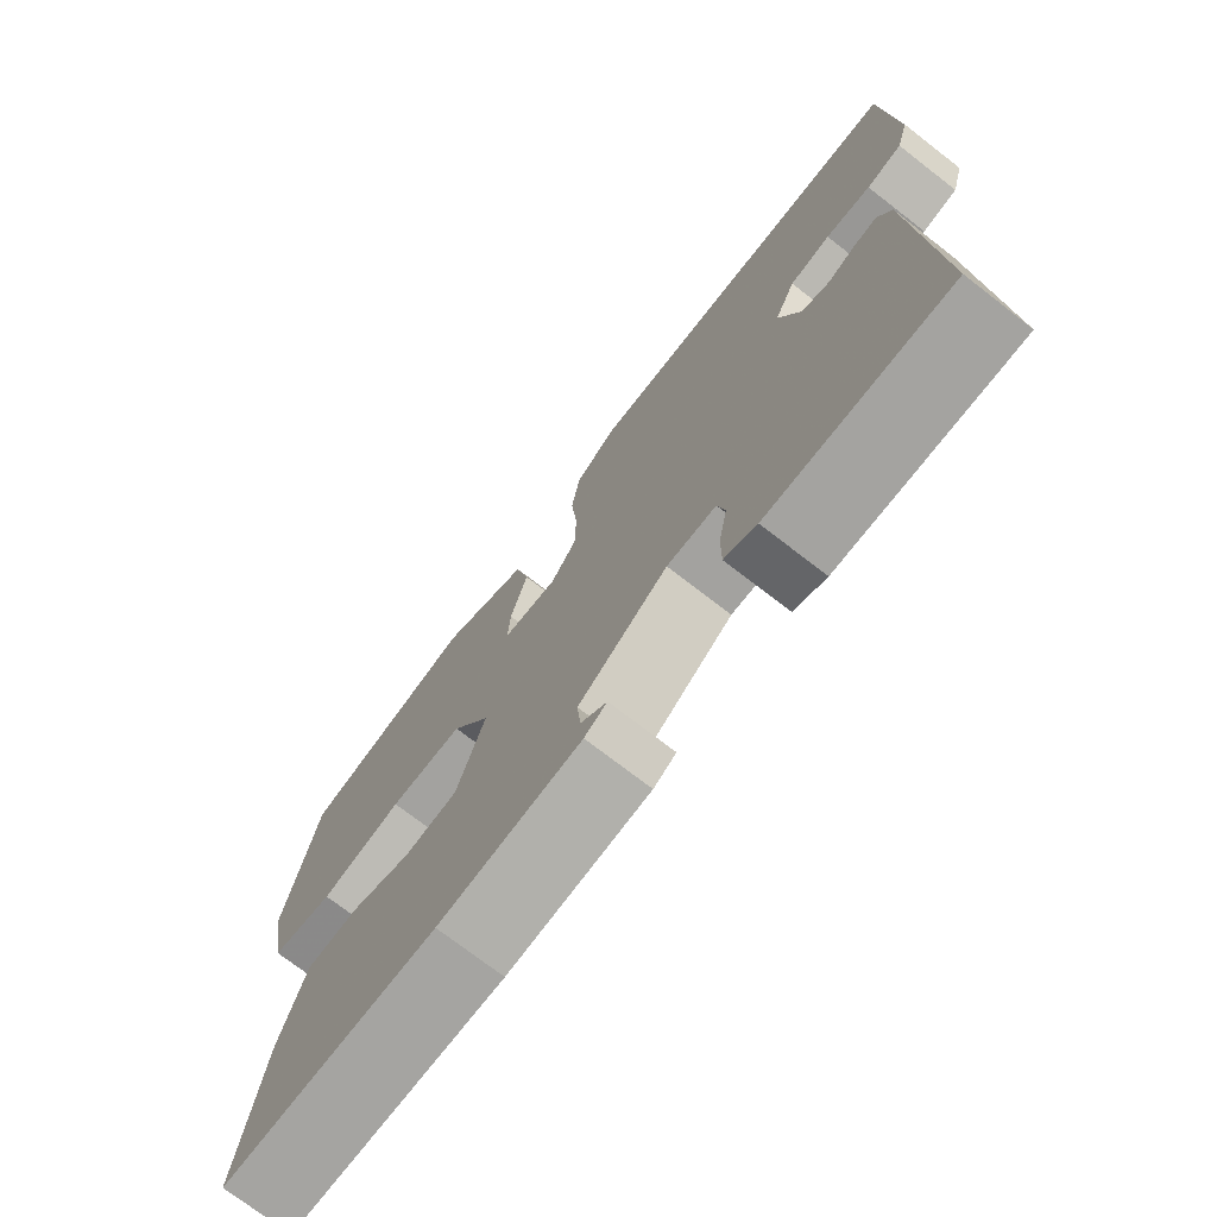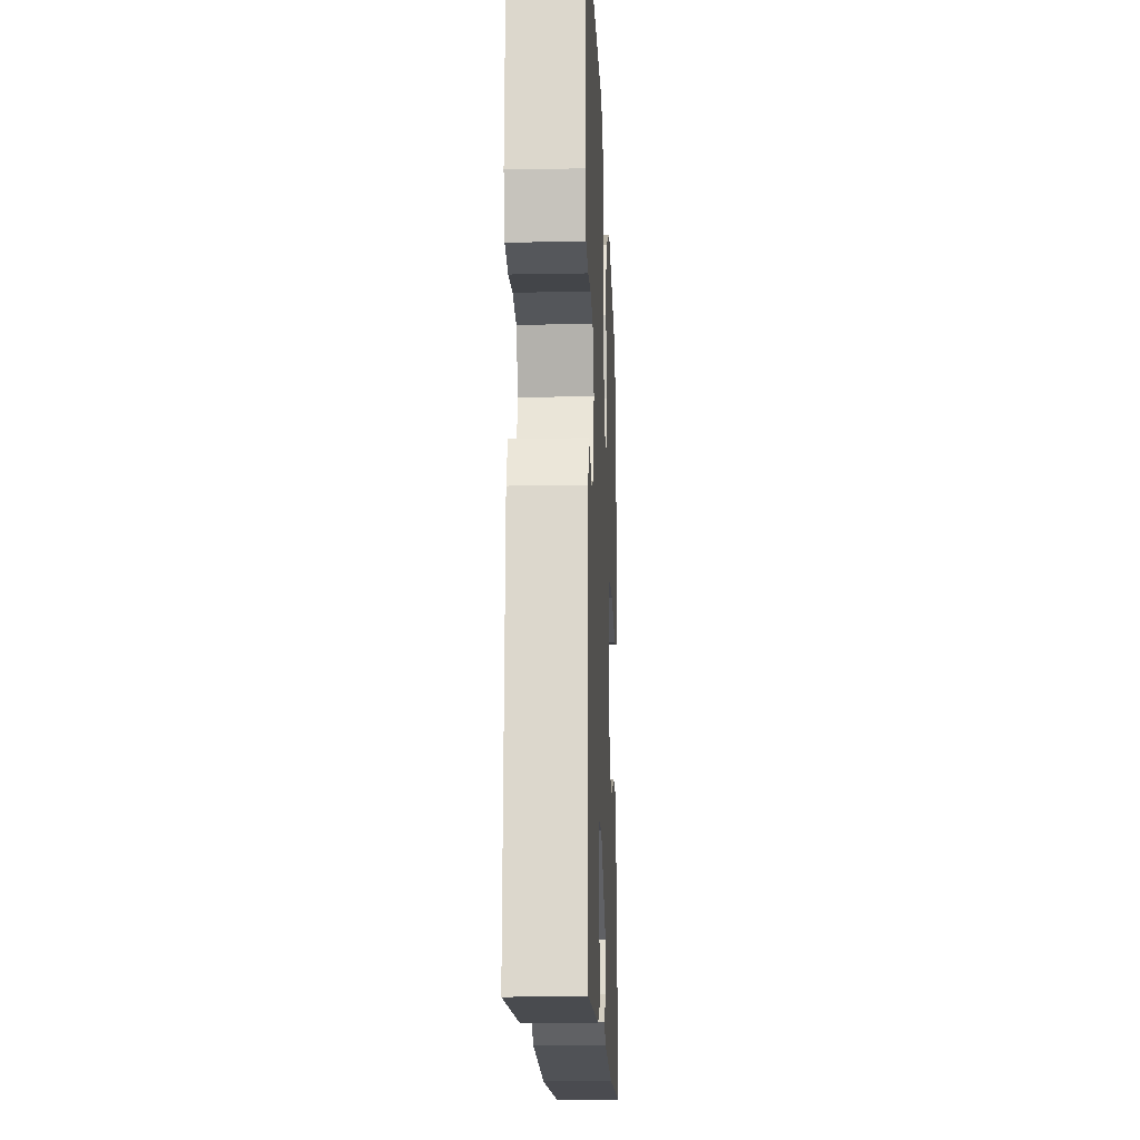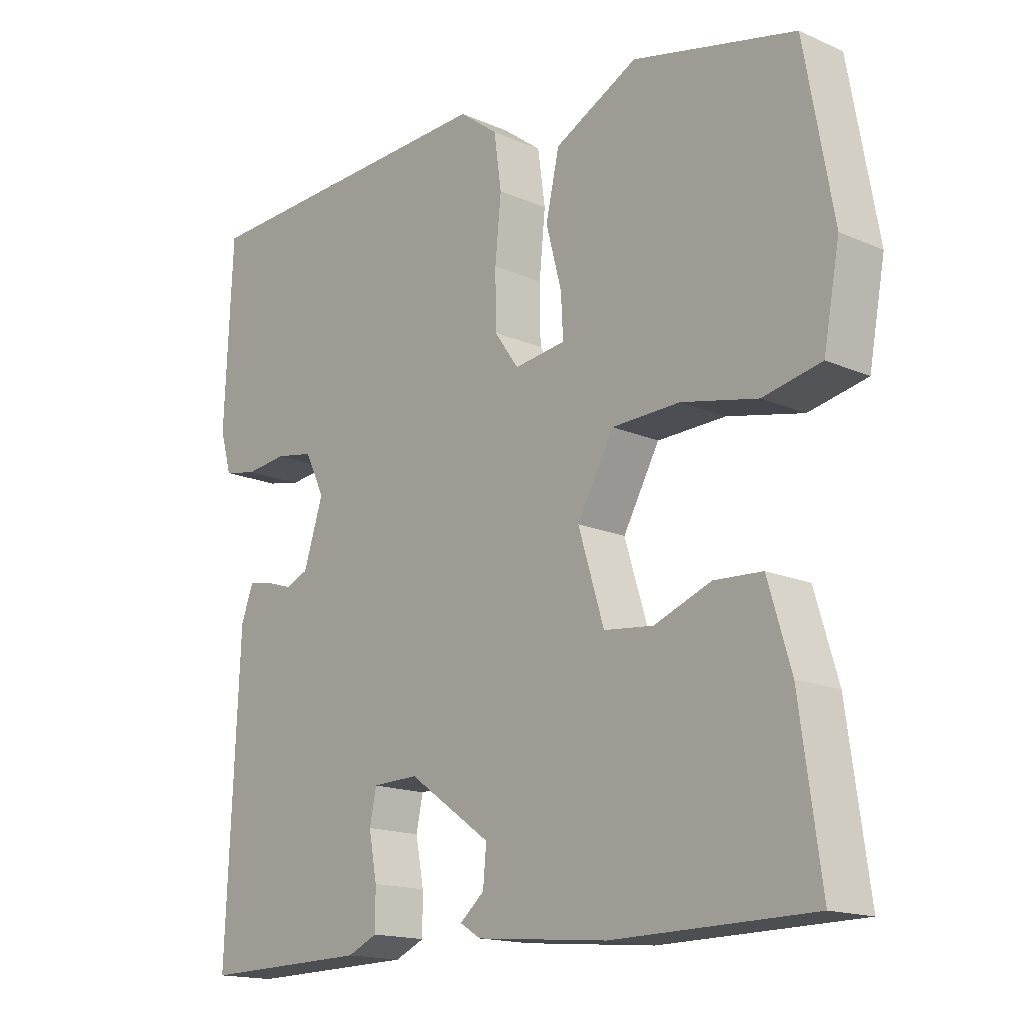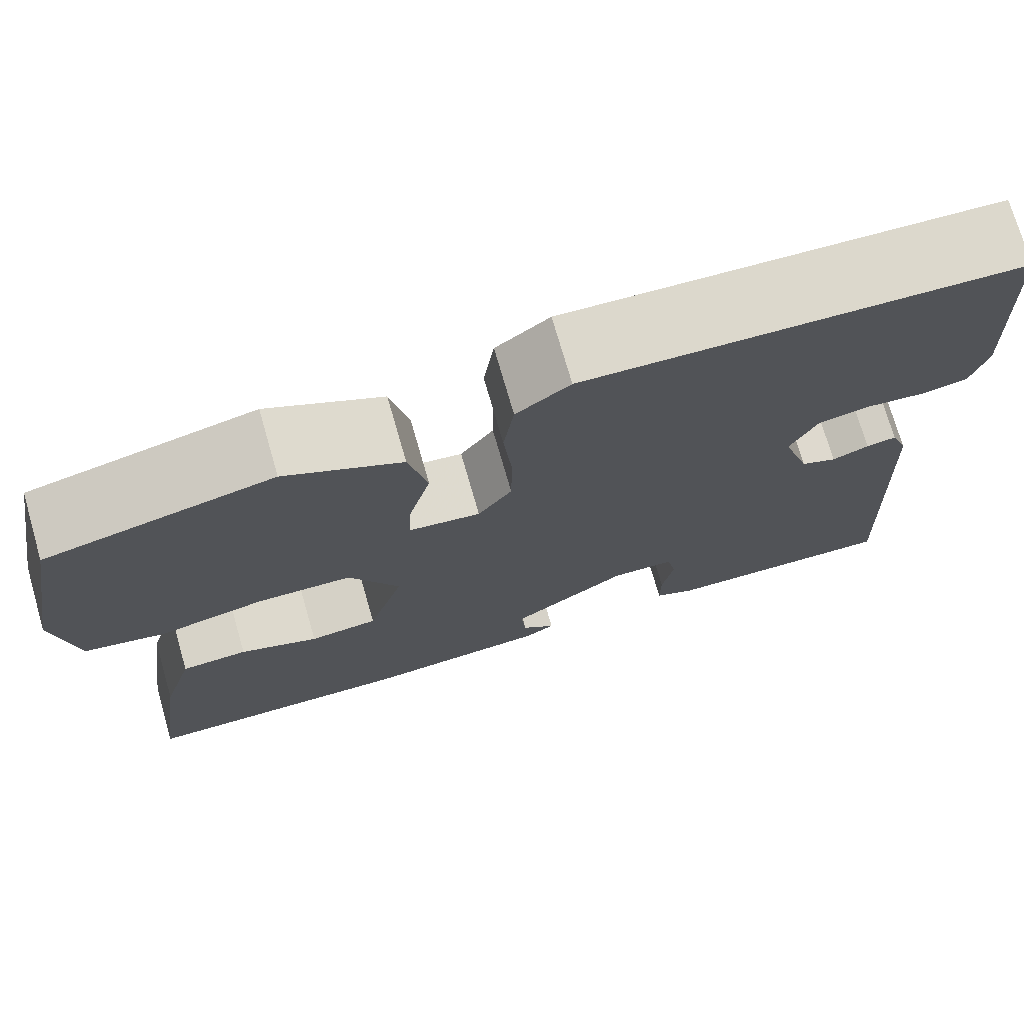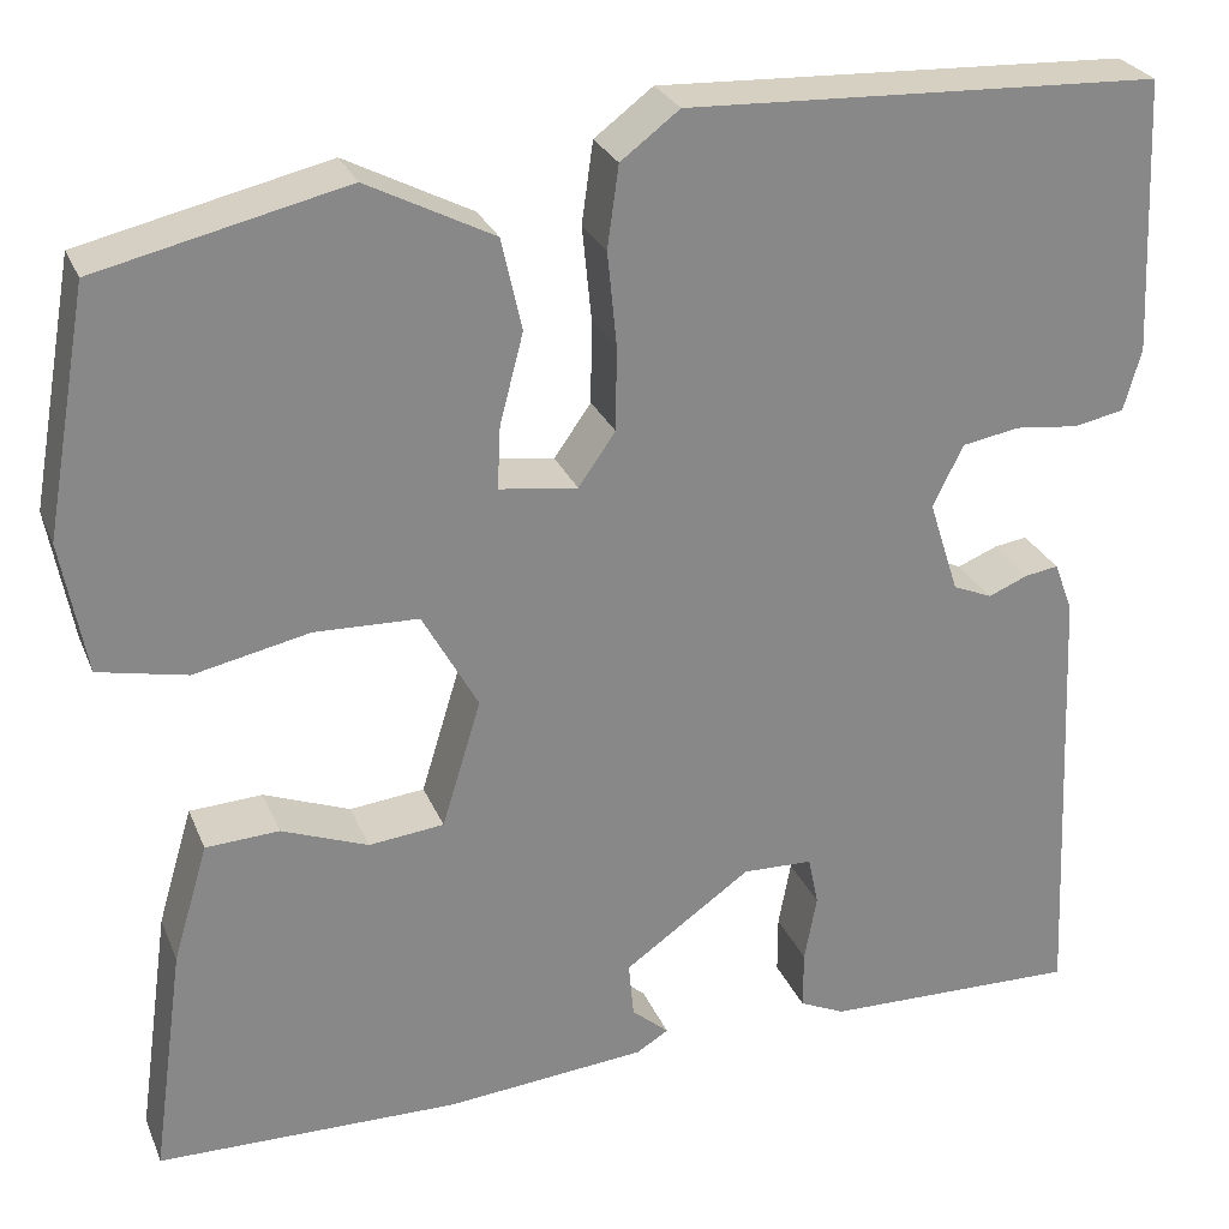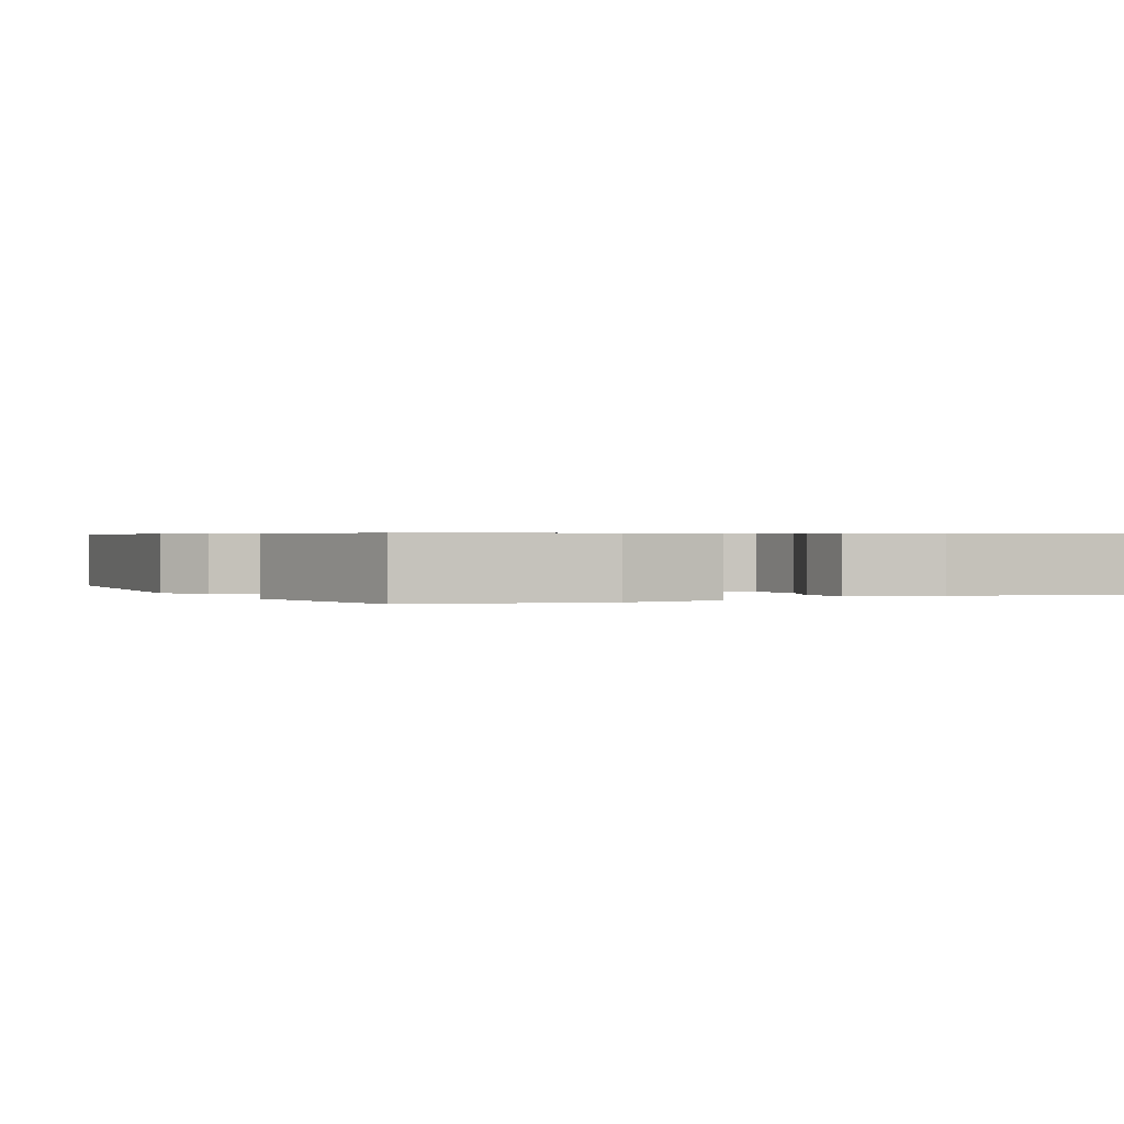
<metadata>
{"format":"obj","ext":"obj","renderer":"f3d","projection":"perspective","resolution":1024,"background":"white","views":[{"elev":-73.9,"azim":-127.7,"up":"+Z"},{"elev":-15.3,"azim":-87.6,"up":"+Z"},{"elev":-16.1,"azim":47.8,"up":"+Z"},{"elev":73.8,"azim":163.9,"up":"+Z"},{"elev":26.9,"azim":160.9,"up":"+Z"},{"elev":0.6,"azim":65.4,"up":"+Y"}]}
</metadata>
<code>
v 0.49 0.07 0.406
v 0.532 0.07 0.169
v 0.508 0.07 0.04
v 0.422 0.07 0.022
v 0.31 0.07 0.046
v 0.209 0.07 0.043
v 0.155 0.07 -0.054
v 0.193 0.07 -0.178
v 0.266 0.07 -0.186
v 0.35 0.07 -0.154
v 0.421 0.07 -0.158
v 0.455 0.07 -0.273
v 0.486 0.07 -0.498
v 0.192 0.07 -0.502
v -0.003 0.07 -0.484
v -0.034 0.07 -0.465
v 0.002 0.07 -0.434
v 0.007 0.07 -0.38
v -0.116 0.07 -0.293
v -0.184 0.07 -0.295
v -0.194 0.07 -0.343
v -0.182 0.07 -0.408
v -0.182 0.07 -0.465
v -0.226 0.07 -0.485
v -0.474 0.07 -0.49
v -0.455 0.07 -0.055
v -0.437 0.07 -0.007
v -0.405 0.07 -0.012
v -0.366 0.07 -0.028
v -0.328 0.07 -0.012
v -0.299 0.07 0.078
v -0.328 0.07 0.138
v -0.384 0.07 0.148
v -0.446 0.07 0.141
v -0.495 0.07 0.151
v -0.512 0.07 0.211
v -0.5 0.07 0.478
v -0.039 0.07 0.497
v 0.018 0.07 0.454
v 0.029 0.07 0.375
v 0.02 0.07 0.284
v 0.021 0.07 0.202
v 0.057 0.07 0.151
v 0.133 0.07 0.161
v 0.13 0.07 0.222
v 0.107 0.07 0.31
v 0.127 0.07 0.399
v 0.25 0.07 0.462
v 0.49 0 0.406
v 0.532 0 0.169
v 0.508 0 0.04
v 0.422 0 0.022
v 0.31 0 0.046
v 0.209 0 0.043
v 0.155 0 -0.054
v 0.193 0 -0.178
v 0.266 0 -0.186
v 0.35 0 -0.154
v 0.421 0 -0.158
v 0.455 0 -0.273
v 0.486 0 -0.498
v 0.192 0 -0.502
v -0.003 0 -0.484
v -0.034 0 -0.465
v 0.002 0 -0.434
v 0.007 0 -0.38
v -0.116 0 -0.293
v -0.184 0 -0.295
v -0.194 0 -0.343
v -0.182 0 -0.408
v -0.182 0 -0.465
v -0.226 0 -0.485
v -0.474 0 -0.49
v -0.455 0 -0.055
v -0.437 0 -0.007
v -0.405 0 -0.012
v -0.366 0 -0.028
v -0.328 0 -0.012
v -0.299 0 0.078
v -0.328 0 0.138
v -0.384 0 0.148
v -0.446 0 0.141
v -0.495 0 0.151
v -0.512 0 0.211
v -0.5 0 0.478
v -0.039 0 0.497
v 0.018 0 0.454
v 0.029 0 0.375
v 0.02 0 0.284
v 0.021 0 0.202
v 0.057 0 0.151
v 0.133 0 0.161
v 0.13 0 0.222
v 0.107 0 0.31
v 0.127 0 0.399
v 0.25 0 0.462
f 45 46 47 48
f 44 45 48 1
f 38 39 40 41
f 38 41 42
f 37 38 42
f 36 37 42 43
f 33 34 35 36
f 32 33 36 43
f 26 27 28 29
f 24 25 26 29
f 24 29 30
f 21 22 23 24
f 20 21 24 30
f 19 20 30 31
f 14 15 16 17
f 14 17 18
f 9 10 11 12
f 8 9 12 13
f 2 3 4 5
f 44 1 2 5
f 43 44 5 6
f 8 13 14 18
f 7 8 18 19
f 19 31 32 43
f 6 7 19 43
f 96 95 94 93
f 49 96 93 92
f 89 88 87 86
f 90 89 86
f 90 86 85
f 91 90 85 84
f 84 83 82 81
f 91 84 81 80
f 77 76 75 74
f 77 74 73 72
f 78 77 72
f 72 71 70 69
f 78 72 69 68
f 79 78 68 67
f 65 64 63 62
f 66 65 62
f 60 59 58 57
f 61 60 57 56
f 53 52 51 50
f 53 50 49 92
f 54 53 92 91
f 66 62 61 56
f 67 66 56 55
f 91 80 79 67
f 91 67 55 54
f 1 49 50 2
f 2 50 51 3
f 3 51 52 4
f 4 52 53 5
f 5 53 54 6
f 6 54 55 7
f 7 55 56 8
f 8 56 57 9
f 9 57 58 10
f 10 58 59 11
f 11 59 60 12
f 12 60 61 13
f 13 61 62 14
f 14 62 63 15
f 15 63 64 16
f 16 64 65 17
f 17 65 66 18
f 18 66 67 19
f 19 67 68 20
f 20 68 69 21
f 21 69 70 22
f 22 70 71 23
f 23 71 72 24
f 24 72 73 25
f 25 73 74 26
f 26 74 75 27
f 27 75 76 28
f 28 76 77 29
f 29 77 78 30
f 30 78 79 31
f 31 79 80 32
f 32 80 81 33
f 33 81 82 34
f 34 82 83 35
f 35 83 84 36
f 36 84 85 37
f 37 85 86 38
f 38 86 87 39
f 39 87 88 40
f 40 88 89 41
f 41 89 90 42
f 42 90 91 43
f 43 91 92 44
f 44 92 93 45
f 45 93 94 46
f 46 94 95 47
f 47 95 96 48
f 48 96 49 1

</code>
